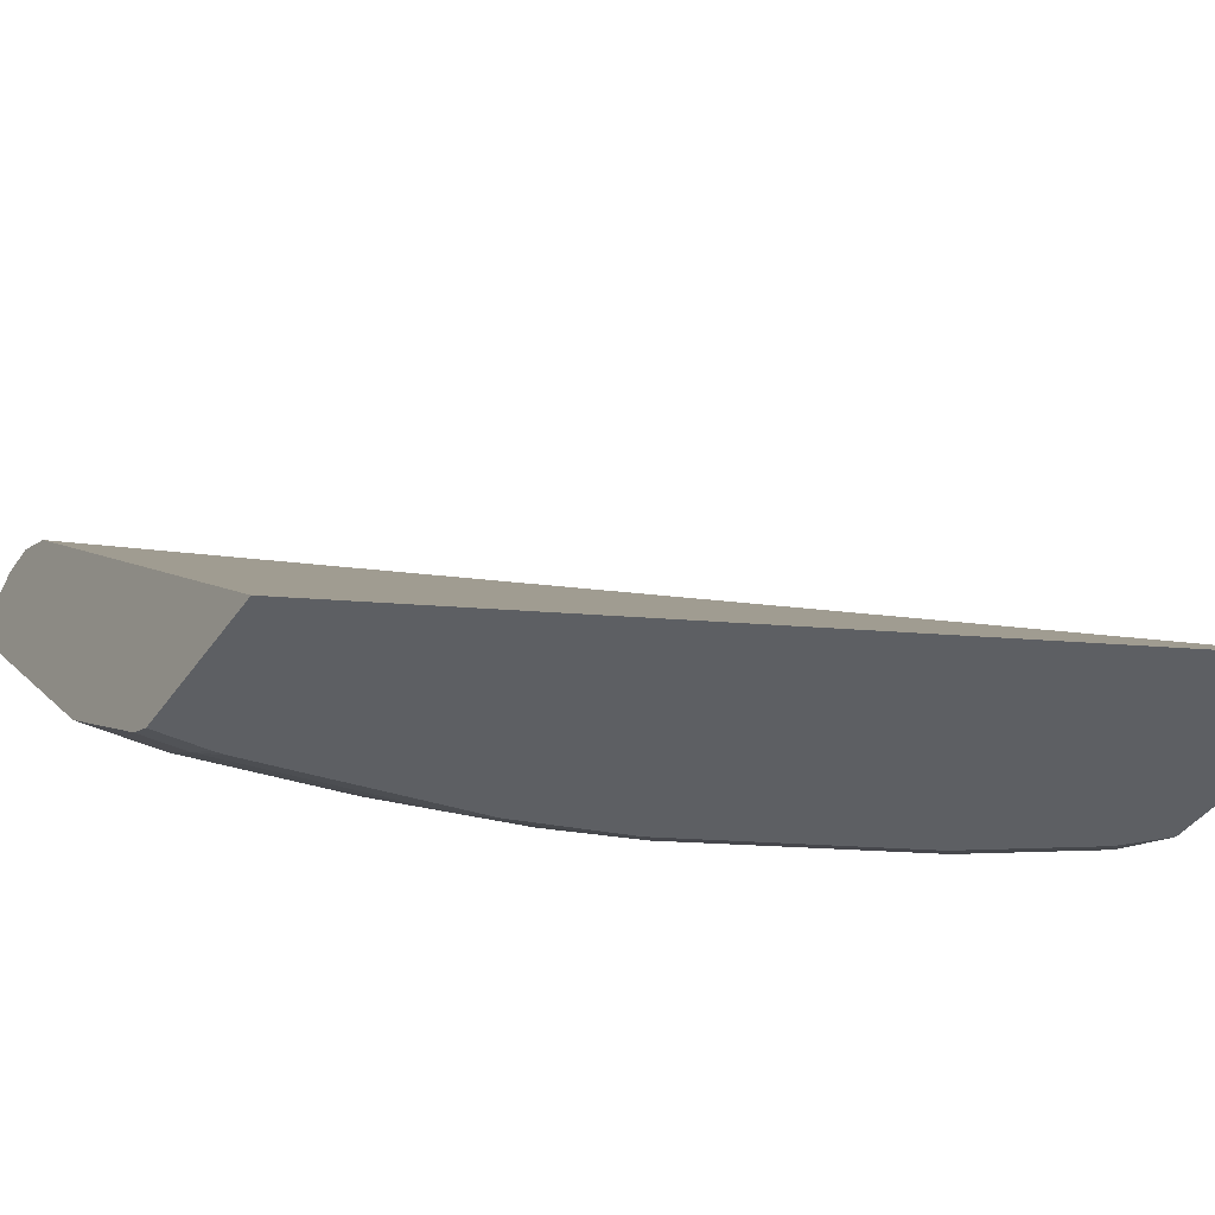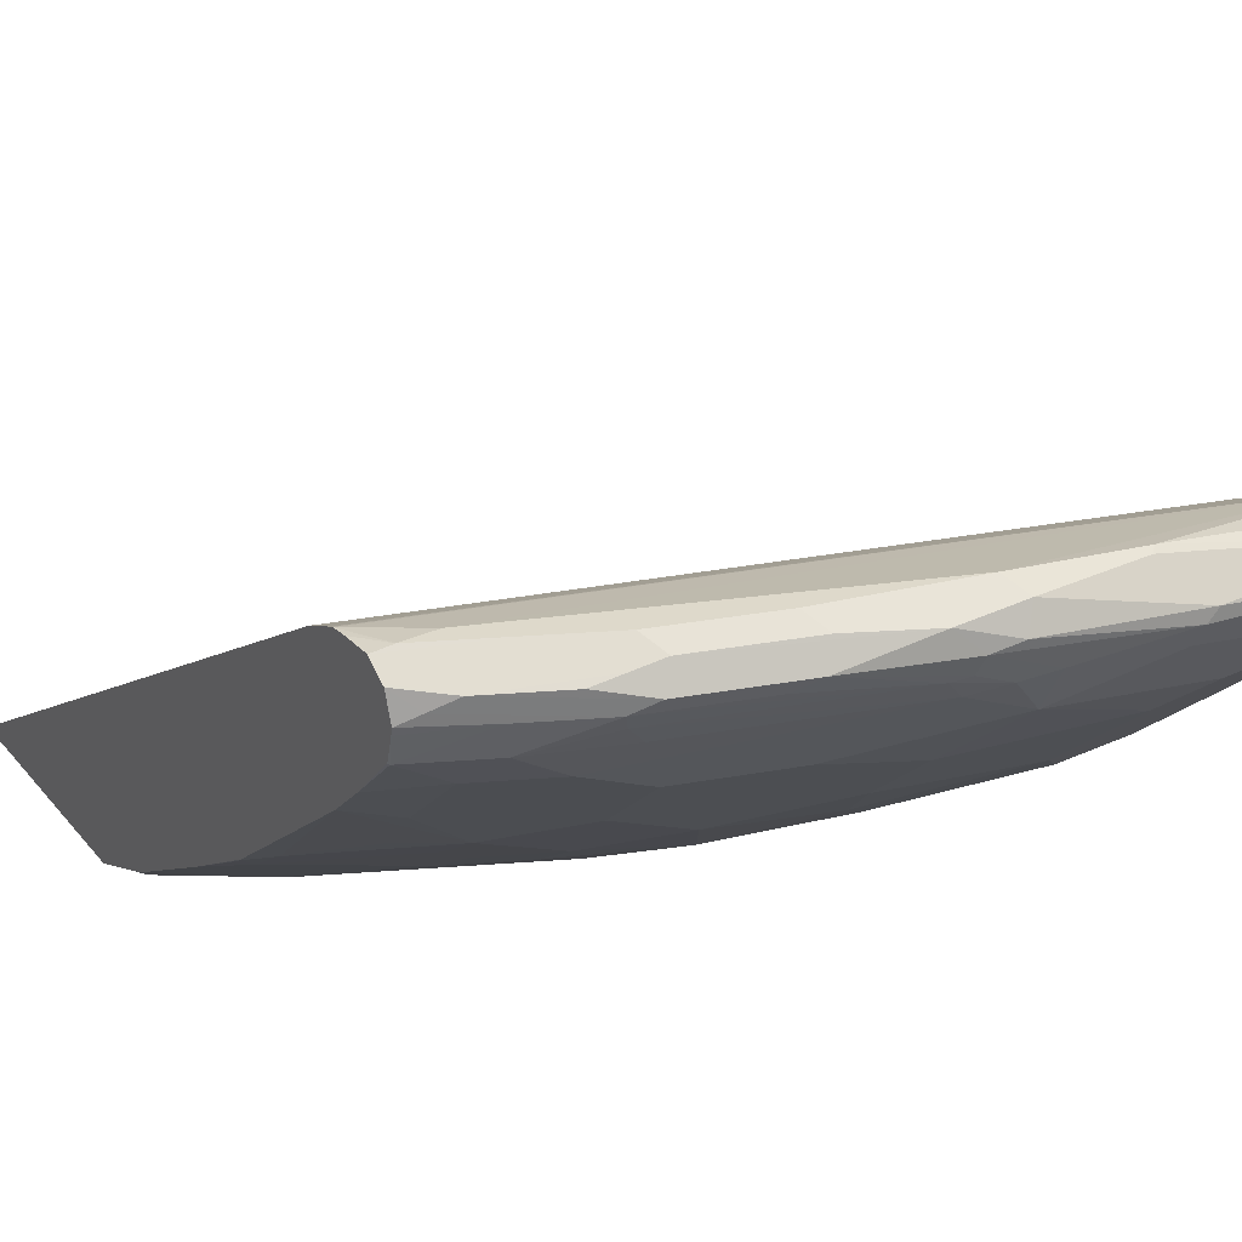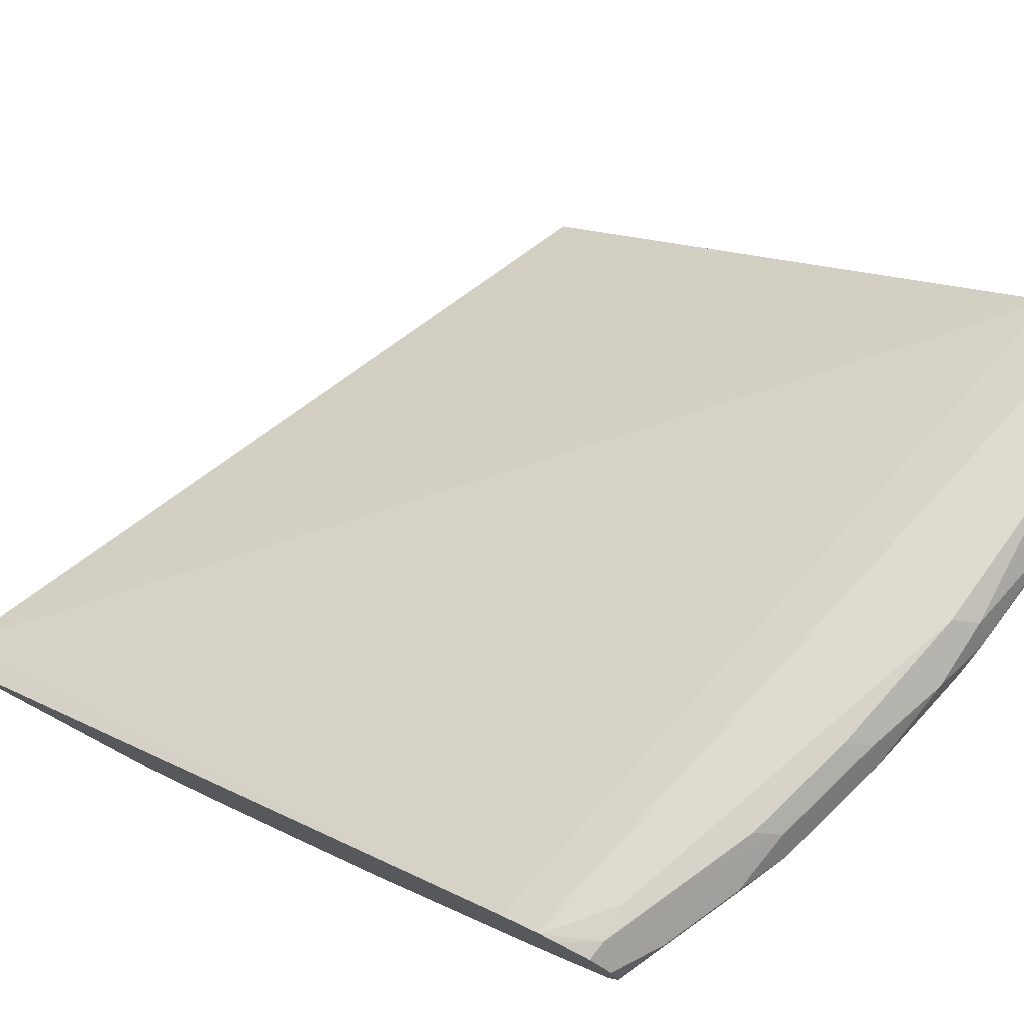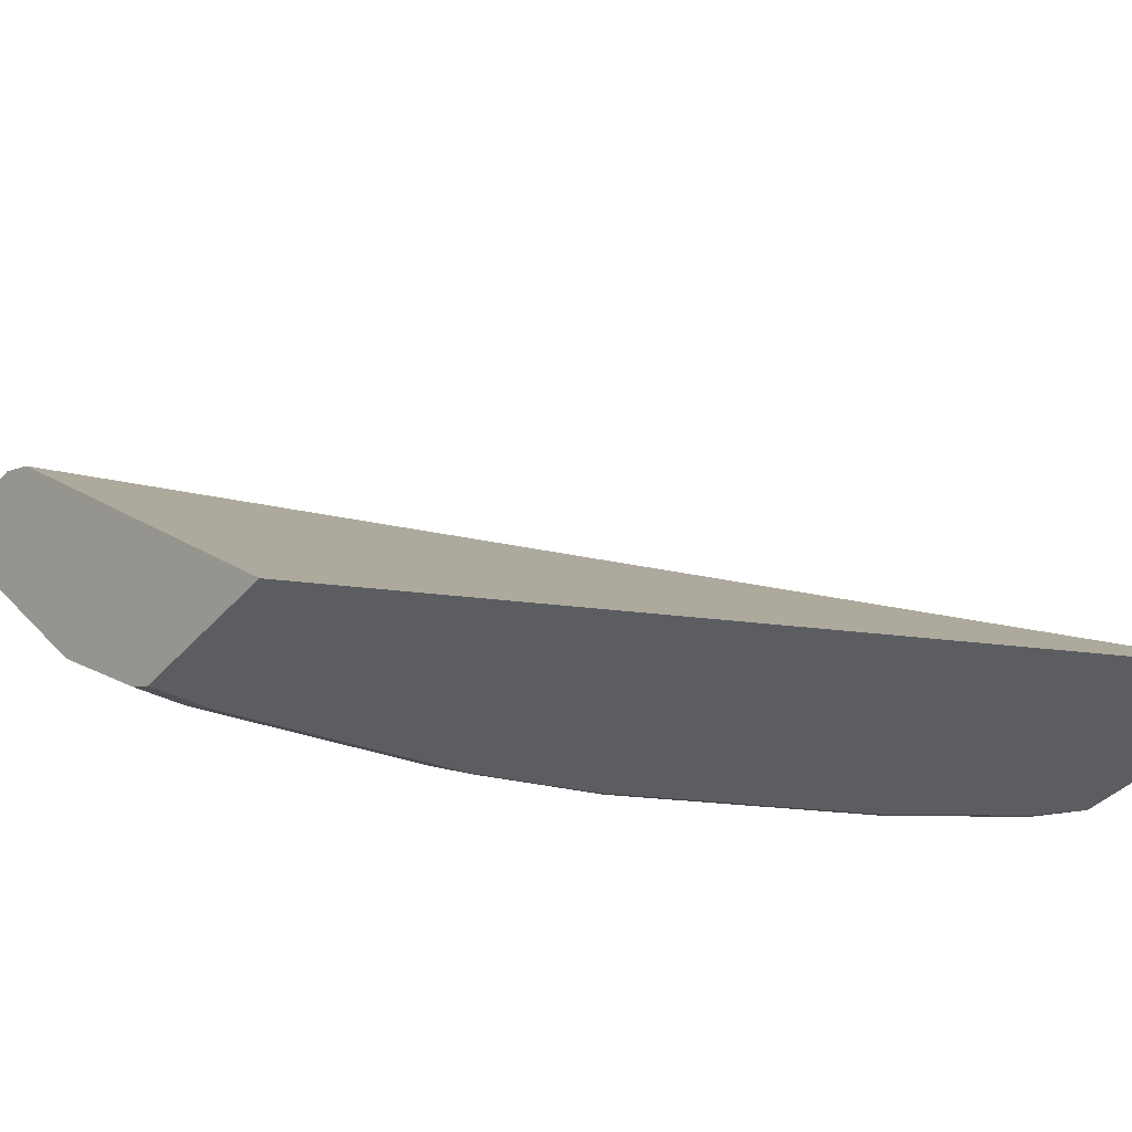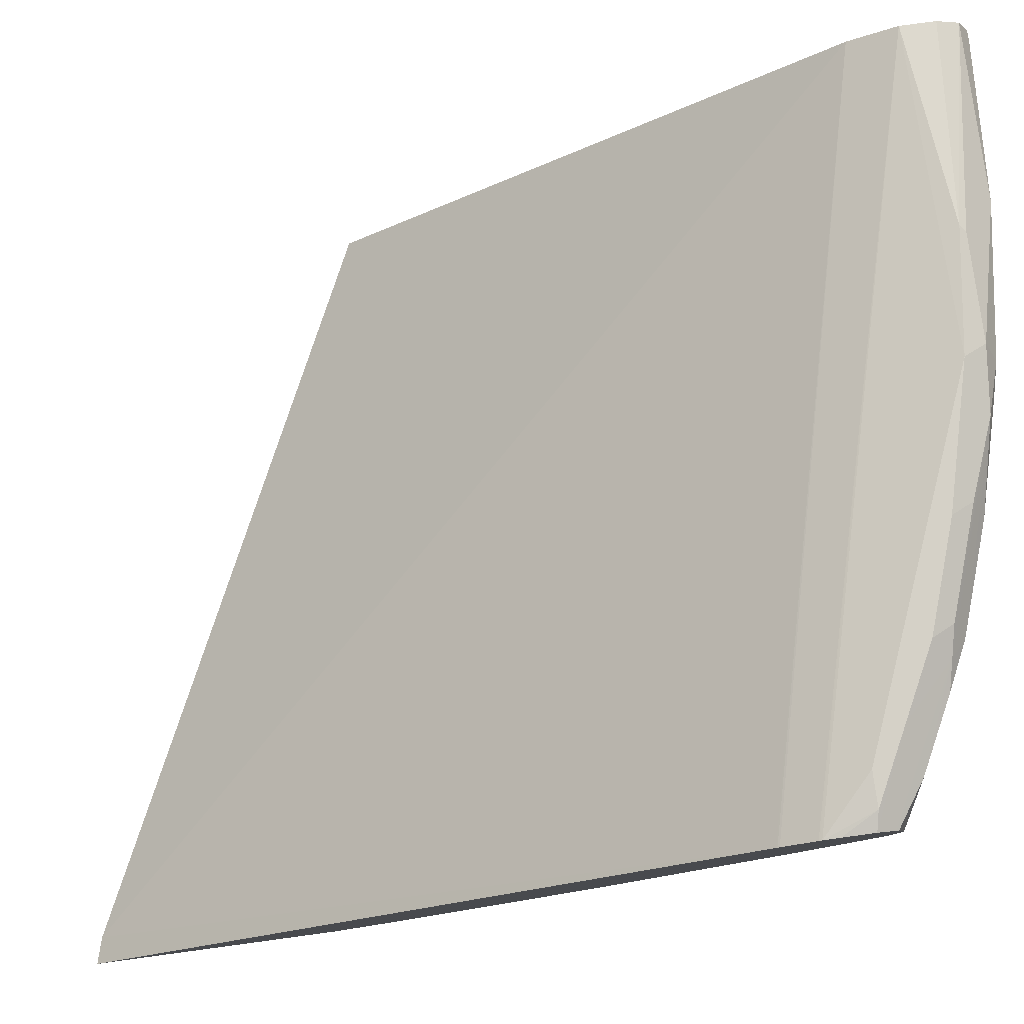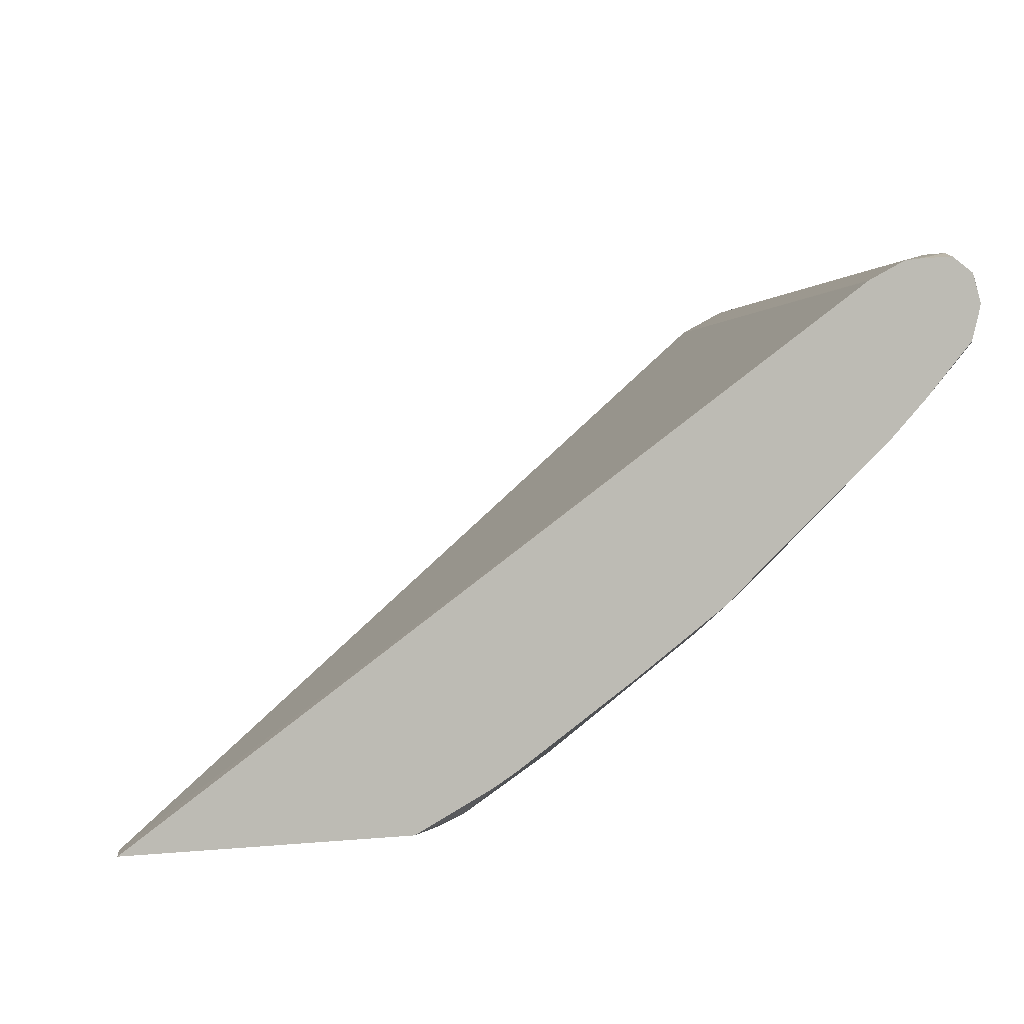
<metadata>
{"format":"obj","ext":"obj","renderer":"f3d","projection":"perspective","resolution":1024,"background":"white","views":[{"elev":-40.0,"azim":-31.0,"up":"+Z"},{"elev":31.8,"azim":147.3,"up":"+Z"},{"elev":75.8,"azim":117.8,"up":"+Z"},{"elev":-36.0,"azim":-34.8,"up":"+Z"},{"elev":78.8,"azim":82.3,"up":"+Z"},{"elev":3.0,"azim":67.7,"up":"+Z"}]}
</metadata>
<code>
o convex_4
v 0.01387 0.5957 -0.09788
v 0.01387 0.6998 -0.09788
v 0.4332 0.3916 -0.09788
v 0.01387 0.8887 0.1527
v 0.01387 0.7104 -0.09257
v 0.04575 0.6998 -0.09788
v 0.4487 0.387 -0.09788
v 0.4487 0.3871 -0.0978
v 0.4487 0.7801 0.1714
v 0.4478 0.781 0.1718
v 0.4487 0.7819 0.1725
v 0.01387 0.9117 0.1643
v 0.01387 0.7151 -0.09023
v 0.04167 0.7151 -0.09023
v 0.04167 0.7012 -0.09718
v 0.0535 0.6991 -0.09788
v 0.4487 0.5328 -0.09788
v 0.4487 0.8009 0.182
v 0.01387 0.9164 0.1666
v 0.01387 0.7984 -0.02775
v 0.1666 0.6942 -0.09023
v 0.06252 0.7984 -0.02775
v 0.1042 0.7359 -0.06942
v 0.1785 0.6783 -0.09788
v 0.4284 0.5534 -0.09788
v 0.4374 0.5624 -0.09112
v 0.4487 0.551 -0.08875
v 0.4487 0.8028 0.1827
v 0.4478 0.8018 0.1822
v 0.2083 0.9164 0.1875
v 0.1354 0.9268 0.1822
v 0.01387 0.9372 0.1666
v 0.4165 0.8331 0.1875
v 0.01387 0.8192 -0.00694
v 0.1458 0.7567 -0.04858
v 0.2291 0.7359 -0.04858
v 0.1875 0.6873 -0.09112
v 0.08334 0.8192 -0.00694
v 0.2499 0.6665 -0.09112
v 0.2409 0.6575 -0.09788
v 0.3659 0.595 -0.09788
v 0.3749 0.604 -0.09112
v 0.3957 0.6248 -0.07029
v 0.4487 0.5864 -0.06989
v 0.4487 0.5737 -0.07741
v 0.4487 0.8123 0.1839
v 0.4374 0.8331 0.1875
v 0.2916 0.8956 0.1875
v 0.2014 0.9303 0.1805
v 0.1389 0.9303 0.1805
v 0.01387 0.9511 0.1597
v 0.01387 0.9234 0.09718
v 0.1666 0.7776 -0.02775
v 0.3124 0.7289 -0.02861
v 0.2916 0.7081 -0.04945
v 0.1875 0.7984 -0.00694
v 0.2708 0.7984 0.0139
v 0.3124 0.7567 -0.00694
v 0.08334 0.9234 0.09718
v 0.1042 0.9025 0.07635
v 0.1042 0.84 0.0139
v 0.3749 0.6665 -0.04945
v 0.2825 0.6367 -0.09788
v 0.4374 0.6873 -0.007806
v 0.4487 0.6489 -0.02822
v 0.4487 0.8308 0.1852
v 0.3957 0.8539 0.1875
v 0.3471 0.8887 0.1805
v 0.2846 0.9095 0.1805
v 0.2395 0.9268 0.177
v 0.3541 0.8747 0.1875
v 0.2083 0.9372 0.1666
v 0.118 0.9511 0.1597
v 0.01387 0.9581 0.1458
v 0.01387 0.9442 0.118
v 0.3541 0.7081 -0.02861
v 0.2083 0.84 0.03473
v 0.2083 0.8609 0.05554
v 0.3332 0.8192 0.05554
v 0.3749 0.7776 0.03473
v 0.3541 0.7359 -0.00694
v 0.02085 0.9442 0.118
v 0.125 0.9442 0.1388
v 0.1875 0.9234 0.118
v 0.2083 0.8817 0.07635
v 0.3749 0.7498 0.01303
v 0.4374 0.7151 0.0139
v 0.4478 0.6977 0.00521
v 0.4487 0.6986 0.006606
v 0.4487 0.8417 0.1779
v 0.3645 0.8852 0.177
v 0.3541 0.8956 0.1666
v 0.2916 0.9164 0.1666
v 0.2257 0.9338 0.1631
v 0.125 0.9511 0.1527
v 0.02085 0.9581 0.1458
v 0.01387 0.9488 0.1273
v 0.2708 0.8609 0.07635
v 0.3749 0.8192 0.07635
v 0.3332 0.8609 0.09718
v 0.4165 0.7984 0.07635
v 0.4487 0.7952 0.09084
v 0.4061 0.7602 0.03646
v 0.1875 0.9372 0.1458
v 0.2083 0.932 0.1432
v 0.2291 0.9234 0.1388
v 0.2708 0.8817 0.09718
v 0.4487 0.8433 0.1768
v 0.4235 0.8609 0.1735
v 0.3818 0.8817 0.1735
v 0.4374 0.8539 0.1666
v 0.3679 0.8887 0.1597
v 0.3054 0.9095 0.1597
v 0.2395 0.9268 0.151
v 0.2291 0.9303 0.1527
v 0.4165 0.8192 0.09718
v 0.3749 0.8609 0.118
v 0.4487 0.816 0.1117
v 0.3645 0.8852 0.151
v 0.3541 0.8817 0.1388
v 0.4487 0.8482 0.1609
v 0.4096 0.8678 0.1597
v 0.4061 0.8643 0.1406
v 0.4165 0.84 0.118
v 0.4478 0.8435 0.1406
v 0.4487 0.843 0.1413
v 0.4487 0.8473 0.1566
f 1 2 6
f 1 6 16
f 1 16 24
f 1 24 40
f 1 40 63
f 1 63 41
f 1 41 25
f 1 25 17
f 1 17 7
f 1 7 3
f 1 3 4
f 1 4 12
f 1 12 19
f 1 19 32
f 1 32 51
f 1 51 74
f 1 74 97
f 1 97 75
f 1 75 52
f 1 52 34
f 1 34 20
f 1 20 13
f 1 13 5
f 1 5 2
f 2 5 15
f 2 15 6
f 3 7 8
f 3 8 9
f 3 9 4
f 4 9 10
f 4 10 11
f 4 11 12
f 5 13 14
f 5 14 15
f 6 15 14
f 6 14 16
f 7 17 27
f 7 27 45
f 7 45 44
f 7 44 65
f 7 65 89
f 7 89 102
f 7 102 118
f 7 118 126
f 7 126 127
f 7 127 121
f 7 121 108
f 7 108 90
f 7 90 66
f 7 66 46
f 7 46 28
f 7 28 18
f 7 18 11
f 7 11 9
f 7 9 8
f 9 11 10
f 11 18 19
f 11 19 12
f 13 20 22
f 13 22 14
f 14 21 24
f 14 24 16
f 14 22 23
f 14 23 21
f 17 25 26
f 17 26 27
f 18 28 29
f 18 29 19
f 19 30 31
f 19 31 32
f 19 29 28
f 19 28 33
f 19 33 30
f 20 34 38
f 20 38 22
f 21 23 35
f 21 35 36
f 21 36 37
f 21 37 24
f 22 38 35
f 22 35 23
f 24 37 39
f 24 39 40
f 25 41 42
f 25 42 26
f 26 42 43
f 26 43 44
f 26 44 45
f 26 45 27
f 28 46 47
f 28 47 33
f 30 48 49
f 30 49 50
f 30 50 31
f 30 33 47
f 30 47 67
f 30 67 71
f 30 71 48
f 31 50 51
f 31 51 32
f 34 52 59
f 34 59 38
f 35 38 53
f 35 53 36
f 36 54 55
f 36 55 39
f 36 39 37
f 36 53 56
f 36 56 57
f 36 57 58
f 36 58 54
f 38 56 53
f 38 59 60
f 38 60 61
f 38 61 56
f 39 55 76
f 39 76 62
f 39 62 42
f 39 42 41
f 39 41 63
f 39 63 40
f 42 62 43
f 43 62 64
f 43 64 65
f 43 65 44
f 46 66 47
f 47 66 67
f 48 68 69
f 48 69 70
f 48 70 49
f 48 71 68
f 49 72 73
f 49 73 51
f 49 51 50
f 49 70 72
f 51 73 96
f 51 96 74
f 52 75 82
f 52 82 59
f 54 76 55
f 54 58 76
f 56 61 77
f 56 77 57
f 57 77 78
f 57 78 79
f 57 79 58
f 58 79 80
f 58 80 81
f 58 81 76
f 59 82 83
f 59 83 84
f 59 84 60
f 60 84 85
f 60 85 78
f 60 78 61
f 61 78 77
f 62 76 64
f 64 76 86
f 64 86 80
f 64 80 87
f 64 87 88
f 64 88 65
f 65 88 89
f 66 90 67
f 67 90 91
f 67 91 68
f 67 68 71
f 68 91 70
f 68 70 69
f 70 91 92
f 70 92 93
f 70 93 94
f 70 94 72
f 72 94 95
f 72 95 73
f 73 95 96
f 74 96 97
f 75 97 82
f 76 81 80
f 76 80 86
f 78 85 98
f 78 98 79
f 79 99 80
f 79 98 100
f 79 100 99
f 80 99 116
f 80 116 101
f 80 101 102
f 80 102 103
f 80 103 87
f 82 97 96
f 82 96 83
f 83 96 95
f 83 95 104
f 83 104 84
f 84 104 105
f 84 105 106
f 84 106 100
f 84 100 107
f 84 107 85
f 85 107 100
f 85 100 98
f 87 89 88
f 87 103 102
f 87 102 89
f 90 108 109
f 90 109 91
f 91 109 110
f 91 110 92
f 92 110 109
f 92 109 111
f 92 111 112
f 92 112 113
f 92 113 93
f 93 113 114
f 93 114 115
f 93 115 94
f 94 115 104
f 94 104 95
f 99 100 116
f 100 106 117
f 100 117 116
f 101 116 102
f 102 116 124
f 102 124 118
f 104 115 105
f 105 115 114
f 105 114 106
f 106 114 119
f 106 119 120
f 106 120 117
f 108 121 111
f 108 111 109
f 111 121 112
f 112 121 122
f 112 122 125
f 112 125 123
f 112 123 119
f 112 119 114
f 112 114 113
f 116 117 124
f 117 123 125
f 117 125 124
f 117 120 123
f 118 124 125
f 118 125 126
f 119 123 120
f 121 127 122
f 122 127 125
f 125 127 126

</code>
